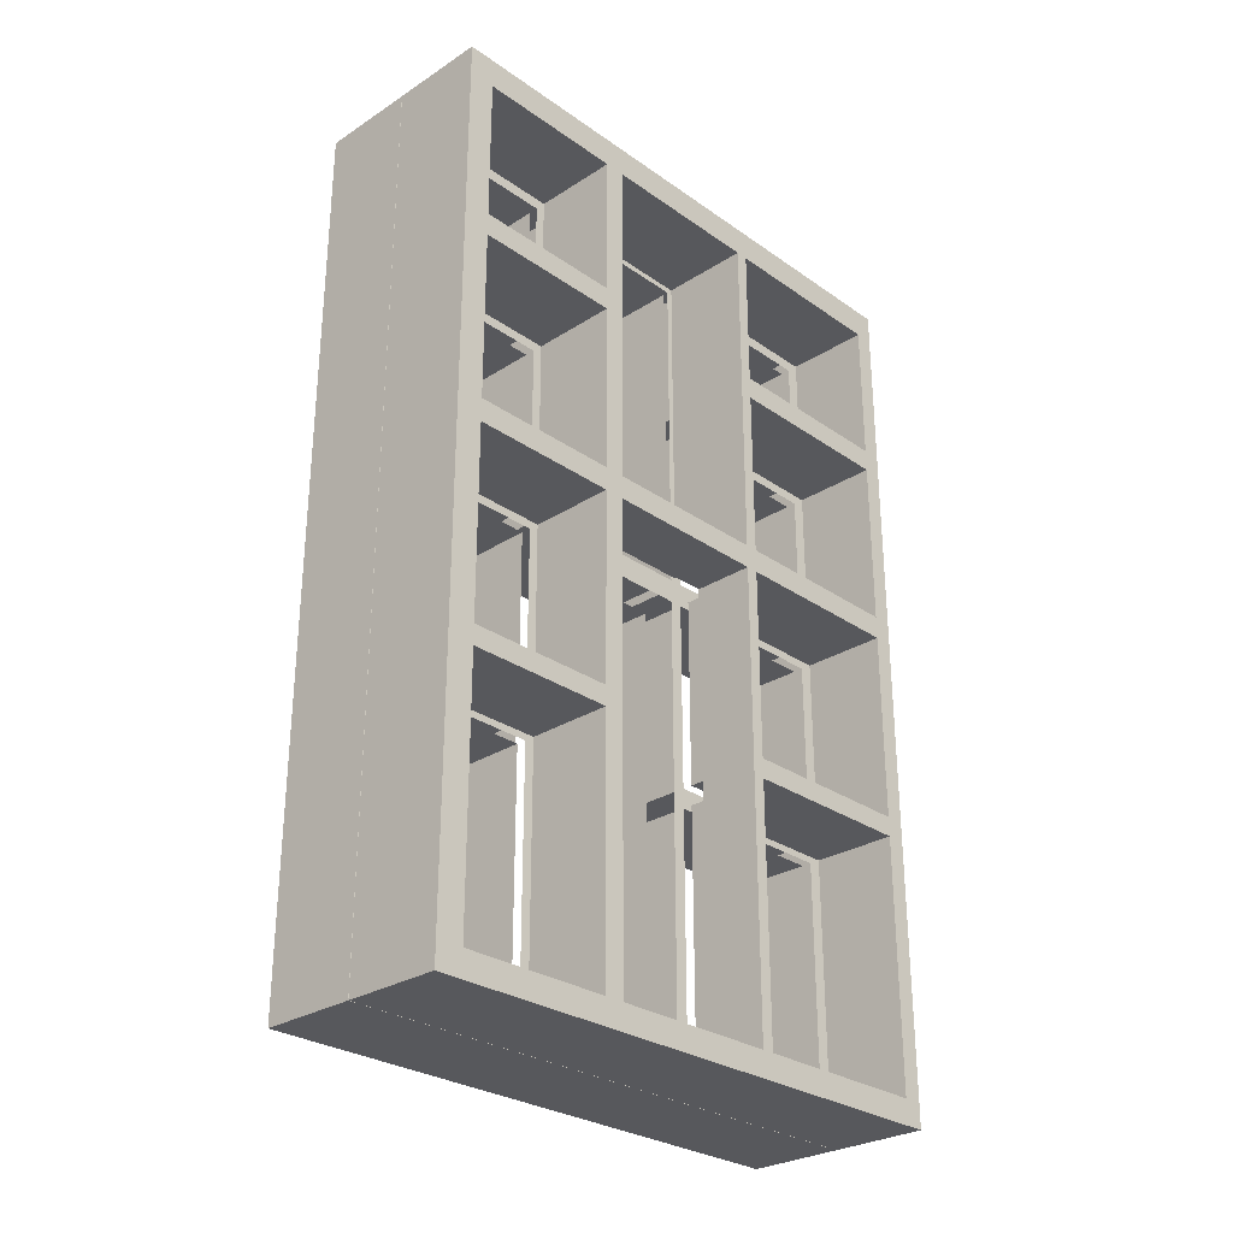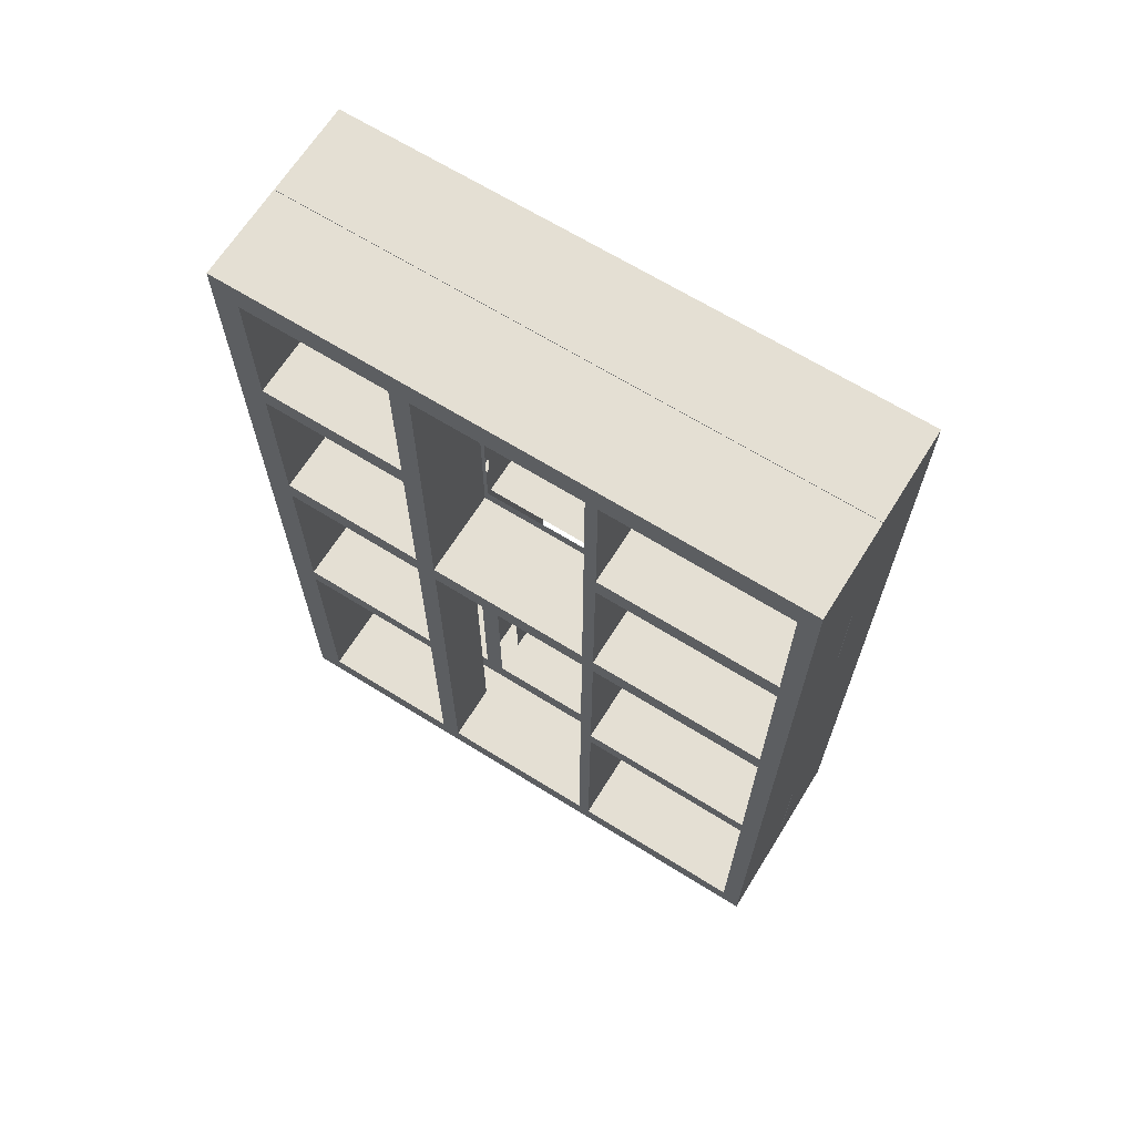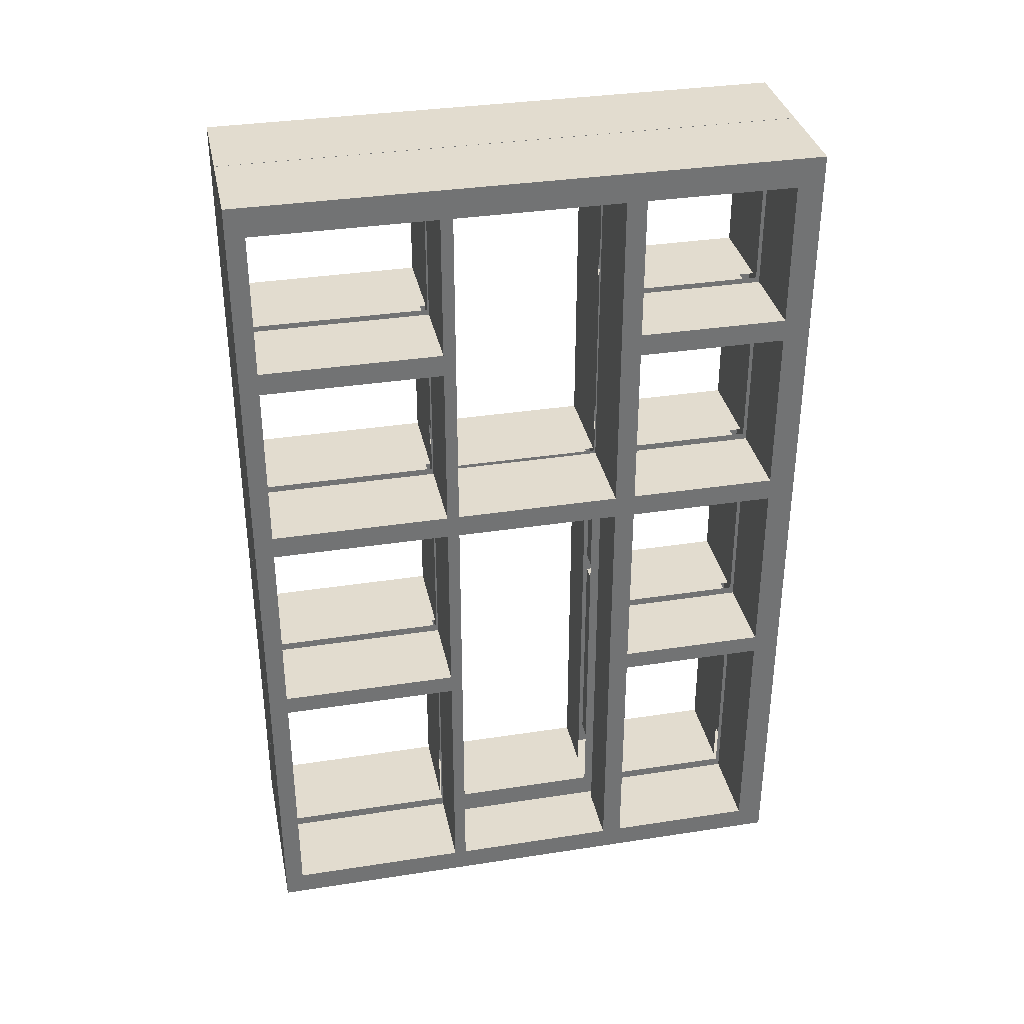
<metadata>
{"format":"obj","ext":"obj","renderer":"f3d","projection":"perspective","resolution":1024,"background":"white","views":[{"elev":-28.5,"azim":-136.2,"up":"+Y"},{"elev":66.5,"azim":-58.0,"up":"+Y"},{"elev":34.7,"azim":78.3,"up":"+Y"}]}
</metadata>
<code>
o Cube_Cube.001
v -0.7503 -0.05229 2.972
v -0.7503 8.979 2.972
v -0.7503 -0.05229 -2.972
v -0.7503 8.979 -2.972
v 0.232 -0.05229 2.972
v 0.232 8.979 2.972
v 0.232 -0.05229 -2.972
v 0.232 8.979 -2.972
v -0.7503 -0.05229 -2.697
v -0.7503 8.979 -2.697
v 0.232 -0.05229 -2.697
v 0.232 8.979 -2.697
v -0.7503 8.672 2.972
v -0.7503 8.672 -2.972
v 0.232 8.672 -2.972
v 0.232 8.672 2.972
v 0.232 8.672 -2.697
v -0.7503 8.672 -2.697
v -0.7503 -0.05229 -1.156
v 0.232 8.979 -1.156
v -0.7503 8.979 -1.156
v 0.232 -0.05229 -1.156
v -0.7503 8.672 -1.156
v 0.232 8.672 -1.156
v -0.7503 -0.05229 0.908
v 0.232 8.979 0.908
v 0.232 8.672 0.908
v -0.7503 8.979 0.908
v 0.232 -0.05229 0.908
v -0.7503 8.672 0.908
v -0.7503 -0.05229 2.777
v 0.232 8.979 2.777
v 0.232 8.672 2.777
v -0.7503 8.979 2.777
v 0.232 -0.05229 2.777
v -0.7503 8.672 2.777
v -0.7503 8.979 -0.9465
v 0.232 -0.05229 -0.9465
v -0.7503 8.672 -0.9465
v -0.7503 -0.05229 -0.9465
v 0.232 8.979 -0.9465
v 0.232 8.672 -0.9465
v -0.7503 -0.05229 0.7816
v 0.232 8.979 0.7816
v 0.232 8.672 0.7816
v -0.7503 8.979 0.7816
v 0.232 -0.05229 0.7816
v -0.7503 8.672 0.7816
v -0.7503 7.17 -2.972
v 0.232 7.17 -2.972
v 0.232 7.17 2.972
v 0.232 7.17 -2.697
v -0.7503 7.17 -2.697
v -0.7503 7.17 2.972
v 0.232 7.17 -1.156
v -0.7503 7.17 -1.156
v -0.7503 7.17 0.908
v 0.232 7.17 0.908
v -0.7503 7.17 2.777
v 0.232 7.17 2.777
v 0.232 7.17 -0.9465
v -0.7503 7.17 -0.9465
v -0.7503 7.17 0.7816
v 0.232 7.17 0.7816
v -0.7503 6.936 -2.972
v 0.232 6.936 -2.972
v 0.232 6.936 2.972
v 0.232 6.936 -2.697
v -0.7503 6.936 -2.697
v 0.232 6.936 -1.156
v -0.7503 6.936 -1.156
v -0.7503 6.936 0.908
v 0.232 6.936 0.908
v -0.7503 6.936 2.777
v 0.232 6.936 2.777
v 0.232 6.936 -0.9465
v -0.7503 6.936 -0.9465
v -0.7503 6.936 0.7816
v 0.232 6.936 0.7816
v -0.7503 6.936 2.972
v -0.7503 5.174 -2.972
v 0.232 5.174 -2.972
v 0.232 5.174 2.972
v 0.232 5.174 -2.697
v -0.7503 5.174 -2.697
v 0.232 5.174 -1.156
v -0.7503 5.174 -1.156
v -0.7503 5.174 0.908
v 0.232 5.174 0.908
v -0.7503 5.174 2.777
v 0.232 5.174 2.777
v 0.232 5.174 -0.9465
v -0.7503 5.174 -0.9465
v -0.7503 5.174 0.7816
v 0.232 5.174 0.7816
v -0.7503 5.174 2.972
v -0.7503 4.936 -2.972
v 0.232 4.936 -2.972
v 0.232 4.936 2.972
v 0.232 4.936 -2.697
v -0.7503 4.936 -2.697
v 0.232 4.936 -1.156
v -0.7503 4.936 -1.156
v -0.7503 4.936 0.908
v 0.232 4.936 0.908
v -0.7503 4.936 2.777
v 0.232 4.936 2.777
v 0.232 4.936 -0.9465
v -0.7503 4.936 -0.9465
v -0.7503 4.936 0.7816
v 0.232 4.936 0.7816
v -0.7503 4.936 2.972
v -0.7503 2.974 -2.972
v 0.232 2.974 -2.972
v 0.232 2.974 2.972
v 0.232 2.974 -2.697
v -0.7503 2.974 -2.697
v 0.232 2.974 -1.156
v -0.7503 2.974 -1.156
v -0.7503 2.974 0.908
v 0.232 2.974 0.908
v -0.7503 2.974 2.777
v 0.232 2.974 2.777
v 0.232 2.974 -0.9465
v -0.7503 2.974 -0.9465
v -0.7503 2.974 0.7816
v 0.232 2.974 0.7816
v -0.7503 2.974 2.972
v -0.7503 2.772 -2.972
v 0.232 2.772 -2.972
v 0.232 2.772 2.972
v 0.232 2.772 -2.697
v -0.7503 2.772 -2.697
v 0.232 2.772 -1.156
v -0.7503 2.772 -1.156
v -0.7503 2.772 0.908
v 0.232 2.772 0.908
v -0.7503 2.772 2.777
v 0.232 2.772 2.777
v 0.232 2.772 -0.9465
v -0.7503 2.772 -0.9465
v -0.7503 2.772 0.7816
v 0.232 2.772 0.7816
v -0.7503 2.772 2.972
v -0.7503 0.1999 -2.972
v 0.232 0.1999 -2.972
v 0.232 0.1999 2.972
v 0.232 0.1999 -2.697
v -0.7503 0.1999 -2.697
v 0.232 0.1999 -1.156
v -0.7503 0.1999 -1.156
v -0.7503 0.1999 0.908
v 0.232 0.1999 0.908
v -0.7503 0.1999 2.777
v 0.232 0.1999 2.777
v 0.232 0.1999 -0.9465
v -0.7503 0.1999 -0.9465
v -0.7503 0.1999 0.7816
v 0.232 0.1999 0.7816
v -0.7503 0.1999 2.972
v 0.1316 8.672 -1.156
v 0.1316 8.672 -2.697
v 0.1316 8.672 2.777
v 0.1316 8.672 0.908
v 0.1316 7.17 -2.697
v 0.1316 7.17 -1.156
v 0.1316 7.17 0.908
v 0.1316 7.17 2.777
v 0.1316 6.936 -1.156
v 0.1316 6.936 -2.697
v 0.1316 6.936 2.777
v 0.1316 6.936 0.908
v 0.1316 5.174 -2.697
v 0.1316 5.174 -1.156
v 0.1316 5.174 0.908
v 0.1316 5.174 2.777
v 0.1316 4.936 -1.156
v 0.1316 4.936 -2.697
v 0.1316 4.936 2.777
v 0.1316 4.936 0.908
v 0.1316 2.974 -2.697
v 0.1316 2.974 -1.156
v 0.1316 2.974 0.908
v 0.1316 2.974 2.777
v 0.1316 2.772 -1.156
v 0.1316 2.772 -2.697
v 0.1316 2.772 2.777
v 0.1316 2.772 0.908
v 0.1316 0.1999 -2.697
v 0.1316 0.1999 -1.156
v 0.1316 0.1999 0.908
v 0.1316 0.1999 2.777
v -0.1224 4.936 0.7816
v -0.1224 4.936 -0.9465
v -0.1224 2.974 -0.9465
v -0.1224 2.974 0.7816
v -0.1224 2.772 -0.9465
v -0.1224 2.772 0.7816
v -0.1224 0.1999 -0.9465
v -0.1224 0.1999 0.7816
v 0.1815 8.672 0.7816
v 0.1815 8.672 -0.9465
v 0.1815 7.17 -0.9465
v 0.1815 7.17 0.7816
v 0.1815 6.936 -0.9465
v 0.1815 6.936 0.7816
v 0.1815 5.174 -0.9465
v 0.1815 5.174 0.7816
f 18 10 4 14
f 14 4 8 15
f 33 32 6 16
f 16 6 2 13
f 31 35 5 1
f 32 34 2 6
f 8 4 10 12
f 3 7 11 9
f 15 8 12 17
f 23 21 10 18
f 106 104 180 179
f 50 15 17 52
f 51 16 13 54
f 60 33 16 51
f 49 14 15 50
f 53 18 14 49
f 109 125 195 194
f 62 39 23 56
f 39 37 21 23
f 12 10 21 20
f 9 11 22 19
f 17 12 20 24
f 36 34 28 30
f 117 119 182 181
f 64 45 27 58
f 44 46 28 26
f 43 47 29 25
f 45 44 26 27
f 54 13 36 59
f 13 2 34 36
f 142 126 196 198
f 26 28 34 32
f 25 29 35 31
f 27 26 32 33
f 24 20 41 42
f 19 22 38 40
f 20 21 37 41
f 55 24 42 61
f 48 46 37 39
f 78 63 204 206
f 57 30 48 63
f 30 28 46 48
f 42 41 44 45
f 40 38 47 43
f 41 37 46 44
f 72 57 63 78
f 63 48 201 204
f 70 55 61 76
f 73 58 60 75
f 80 54 59 74
f 79 64 58 73
f 74 59 57 72
f 77 62 56 71
f 68 52 55 70
f 69 53 49 65
f 65 49 50 66
f 75 60 51 67
f 67 51 54 80
f 66 50 52 68
f 71 56 53 69
f 101 117 181 178
f 82 66 68 84
f 83 67 80 96
f 91 75 67 83
f 81 65 66 82
f 85 69 65 81
f 157 158 200 199
f 93 77 71 87
f 136 152 191 188
f 95 79 73 89
f 96 80 74 90
f 125 141 197 195
f 86 70 76 92
f 93 94 208 207
f 88 72 78 94
f 108 92 95 111
f 104 88 94 110
f 110 94 93 109
f 102 86 92 108
f 105 89 91 107
f 112 96 90 106
f 111 95 89 105
f 106 90 88 104
f 109 93 87 103
f 100 84 86 102
f 101 85 81 97
f 97 81 82 98
f 107 91 83 99
f 99 83 96 112
f 98 82 84 100
f 103 87 85 101
f 36 30 164 163
f 114 98 100 116
f 115 99 112 128
f 123 107 99 115
f 113 97 98 114
f 117 101 97 113
f 158 142 198 200
f 125 109 103 119
f 151 135 185 190
f 127 111 105 121
f 128 112 106 122
f 118 102 108 124
f 126 110 193 196
f 120 104 110 126
f 136 120 126 142
f 110 109 194 193
f 134 118 124 140
f 137 121 123 139
f 144 128 122 138
f 143 127 121 137
f 138 122 120 136
f 141 125 119 135
f 132 116 118 134
f 133 117 113 129
f 129 113 114 130
f 139 123 115 131
f 131 115 128 144
f 130 114 116 132
f 135 119 117 133
f 59 36 163 168
f 146 130 132 148
f 147 131 144 160
f 155 139 131 147
f 145 129 130 146
f 149 133 129 145
f 157 141 135 151
f 138 136 188 187
f 159 143 137 153
f 160 144 138 154
f 150 134 140 156
f 141 157 199 197
f 152 136 142 158
f 38 156 159 47
f 25 152 158 43
f 43 158 157 40
f 22 150 156 38
f 29 153 155 35
f 1 160 154 31
f 47 159 153 29
f 31 154 152 25
f 40 157 151 19
f 11 148 150 22
f 9 149 145 3
f 3 145 146 7
f 35 155 147 5
f 5 147 160 1
f 7 146 148 11
f 19 151 149 9
f 154 138 187 192
f 119 103 177 182
f 152 154 192 191
f 104 120 183 180
f 69 85 173 170
f 23 18 162 161
f 85 87 174 173
f 135 133 186 185
f 74 72 172 171
f 87 71 169 174
f 122 106 179 184
f 120 122 184 183
f 72 88 175 172
f 18 53 165 162
f 53 56 166 165
f 103 101 178 177
f 90 74 171 176
f 88 90 176 175
f 56 23 161 166
f 71 69 170 169
f 30 57 167 164
f 133 149 189 186
f 149 151 190 189
f 57 59 168 167
f 77 93 207 205
f 39 62 203 202
f 94 78 206 208
f 48 39 202 201
f 62 77 205 203
l 61 64
l 76 79
l 124 127
l 140 143
l 196 195
l 198 197
l 204 203
l 206 205
o Cube.001_Cube.002
v 1.218 -0.05229 2.972
v 1.218 8.979 2.972
v 1.218 -0.05229 -2.972
v 1.218 8.979 -2.972
v 0.2356 -0.05229 2.972
v 0.2356 8.979 2.972
v 0.2356 -0.05229 -2.972
v 0.2356 8.979 -2.972
v 1.218 -0.05229 -2.697
v 1.218 8.979 -2.697
v 0.2356 -0.05229 -2.697
v 0.2356 8.979 -2.697
v 1.218 8.672 2.972
v 1.218 8.672 -2.972
v 0.2356 8.672 -2.972
v 0.2356 8.672 2.972
v 0.2356 8.672 -2.697
v 1.218 8.672 -2.697
v 1.218 -0.05229 -1.156
v 0.2356 8.979 -1.156
v 1.218 8.979 -1.156
v 0.2356 -0.05229 -1.156
v 1.218 8.672 -1.156
v 0.2356 8.672 -1.156
v 1.218 -0.05229 0.908
v 0.2356 8.979 0.908
v 0.2356 8.672 0.908
v 1.218 8.979 0.908
v 0.2356 -0.05229 0.908
v 1.218 8.672 0.908
v 1.218 -0.05229 2.777
v 0.2356 8.979 2.777
v 0.2356 8.672 2.777
v 1.218 8.979 2.777
v 0.2356 -0.05229 2.777
v 1.218 8.672 2.777
v 1.218 8.979 -0.9465
v 0.2356 -0.05229 -0.9465
v 1.218 8.672 -0.9465
v 1.218 -0.05229 -0.9465
v 0.2356 8.979 -0.9465
v 0.2356 8.672 -0.9465
v 1.218 -0.05229 0.7816
v 0.2356 8.979 0.7816
v 0.2356 8.672 0.7816
v 1.218 8.979 0.7816
v 0.2356 -0.05229 0.7816
v 1.218 8.672 0.7816
v 1.218 7.17 -2.972
v 0.2356 7.17 -2.972
v 0.2356 7.17 2.972
v 0.2356 7.17 -2.697
v 1.218 7.17 -2.697
v 1.218 7.17 2.972
v 0.2356 7.17 -1.156
v 1.218 7.17 -1.156
v 1.218 7.17 0.908
v 0.2356 7.17 0.908
v 1.218 7.17 2.777
v 0.2356 7.17 2.777
v 0.2356 7.17 -0.9465
v 1.218 7.17 -0.9465
v 1.218 7.17 0.7816
v 0.2356 7.17 0.7816
v 1.218 6.936 -2.972
v 0.2356 6.936 -2.972
v 0.2356 6.936 2.972
v 0.2356 6.936 -2.697
v 1.218 6.936 -2.697
v 0.2356 6.936 -1.156
v 1.218 6.936 -1.156
v 1.218 6.936 0.908
v 0.2356 6.936 0.908
v 1.218 6.936 2.777
v 0.2356 6.936 2.777
v 0.2356 6.936 -0.9465
v 1.218 6.936 -0.9465
v 1.218 6.936 0.7816
v 0.2356 6.936 0.7816
v 1.218 6.936 2.972
v 1.218 5.174 -2.972
v 0.2356 5.174 -2.972
v 0.2356 5.174 2.972
v 0.2356 5.174 -2.697
v 1.218 5.174 -2.697
v 0.2356 5.174 -1.156
v 1.218 5.174 -1.156
v 1.218 5.174 0.908
v 0.2356 5.174 0.908
v 1.218 5.174 2.777
v 0.2356 5.174 2.777
v 0.2356 5.174 -0.9465
v 1.218 5.174 -0.9465
v 1.218 5.174 0.7816
v 0.2356 5.174 0.7816
v 1.218 5.174 2.972
v 1.218 4.936 -2.972
v 0.2356 4.936 -2.972
v 0.2356 4.936 2.972
v 0.2356 4.936 -2.697
v 1.218 4.936 -2.697
v 0.2356 4.936 -1.156
v 1.218 4.936 -1.156
v 1.218 4.936 0.908
v 0.2356 4.936 0.908
v 1.218 4.936 2.777
v 0.2356 4.936 2.777
v 0.2356 4.936 -0.9465
v 1.218 4.936 -0.9465
v 1.218 4.936 0.7816
v 0.2356 4.936 0.7816
v 1.218 4.936 2.972
v 1.218 2.974 -2.972
v 0.2356 2.974 -2.972
v 0.2356 2.974 2.972
v 0.2356 2.974 -2.697
v 1.218 2.974 -2.697
v 0.2356 2.974 -1.156
v 1.218 2.974 -1.156
v 1.218 2.974 0.908
v 0.2356 2.974 0.908
v 1.218 2.974 2.777
v 0.2356 2.974 2.777
v 0.2356 2.974 -0.9465
v 1.218 2.974 -0.9465
v 1.218 2.974 0.7816
v 0.2356 2.974 0.7816
v 1.218 2.974 2.972
v 1.218 2.772 -2.972
v 0.2356 2.772 -2.972
v 0.2356 2.772 2.972
v 0.2356 2.772 -2.697
v 1.218 2.772 -2.697
v 0.2356 2.772 -1.156
v 1.218 2.772 -1.156
v 1.218 2.772 0.908
v 0.2356 2.772 0.908
v 1.218 2.772 2.777
v 0.2356 2.772 2.777
v 0.2356 2.772 -0.9465
v 1.218 2.772 -0.9465
v 1.218 2.772 0.7816
v 0.2356 2.772 0.7816
v 1.218 2.772 2.972
v 1.218 0.1999 -2.972
v 0.2356 0.1999 -2.972
v 0.2356 0.1999 2.972
v 0.2356 0.1999 -2.697
v 1.218 0.1999 -2.697
v 0.2356 0.1999 -1.156
v 1.218 0.1999 -1.156
v 1.218 0.1999 0.908
v 0.2356 0.1999 0.908
v 1.218 0.1999 2.777
v 0.2356 0.1999 2.777
v 0.2356 0.1999 -0.9465
v 1.218 0.1999 -0.9465
v 1.218 0.1999 0.7816
v 0.2356 0.1999 0.7816
v 1.218 0.1999 2.972
v 0.336 8.672 -1.156
v 0.336 8.672 -2.697
v 0.336 8.672 2.777
v 0.336 8.672 0.908
v 0.336 7.17 -2.697
v 0.336 7.17 -1.156
v 0.336 7.17 0.908
v 0.336 7.17 2.777
v 0.336 6.936 -1.156
v 0.336 6.936 -2.697
v 0.336 6.936 2.777
v 0.336 6.936 0.908
v 0.336 5.174 -2.697
v 0.336 5.174 -1.156
v 0.336 5.174 0.908
v 0.336 5.174 2.777
v 0.336 4.936 -1.156
v 0.336 4.936 -2.697
v 0.336 4.936 2.777
v 0.336 4.936 0.908
v 0.336 2.974 -2.697
v 0.336 2.974 -1.156
v 0.336 2.974 0.908
v 0.336 2.974 2.777
v 0.336 2.772 -1.156
v 0.336 2.772 -2.697
v 0.336 2.772 2.777
v 0.336 2.772 0.908
v 0.336 0.1999 -2.697
v 0.336 0.1999 -1.156
v 0.336 0.1999 0.908
v 0.336 0.1999 2.777
v 0.59 4.936 0.7816
v 0.59 4.936 -0.9465
v 0.59 2.974 -0.9465
v 0.59 2.974 0.7816
v 0.59 2.772 -0.9465
v 0.59 2.772 0.7816
v 0.59 0.1999 -0.9465
v 0.59 0.1999 0.7816
v 0.2861 8.672 0.7816
v 0.2861 8.672 -0.9465
v 0.2861 7.17 -0.9465
v 0.2861 7.17 0.7816
v 0.2861 6.936 -0.9465
v 0.2861 6.936 0.7816
v 0.2861 5.174 -0.9465
v 0.2861 5.174 0.7816
f 226 222 212 218
f 222 223 216 212
f 241 224 214 240
f 224 221 210 214
f 239 209 213 243
f 240 214 210 242
f 216 220 218 212
f 211 217 219 215
f 223 225 220 216
f 231 226 218 229
f 314 387 388 312
f 258 260 225 223
f 259 262 221 224
f 268 259 224 241
f 257 258 223 222
f 261 257 222 226
f 317 402 403 333
f 270 264 231 247
f 247 231 229 245
f 220 228 229 218
f 217 227 230 219
f 225 232 228 220
f 244 238 236 242
f 325 389 390 327
f 272 266 235 253
f 252 234 236 254
f 251 233 237 255
f 253 235 234 252
f 262 267 244 221
f 221 244 242 210
f 350 406 404 334
f 234 240 242 236
f 233 239 243 237
f 235 241 240 234
f 232 250 249 228
f 227 248 246 230
f 228 249 245 229
f 263 269 250 232
f 256 247 245 254
f 286 414 412 271
f 265 271 256 238
f 238 256 254 236
f 250 253 252 249
f 248 251 255 246
f 249 252 254 245
f 280 286 271 265
f 271 412 409 256
f 278 284 269 263
f 281 283 268 266
f 288 282 267 262
f 287 281 266 272
f 282 280 265 267
f 285 279 264 270
f 276 278 263 260
f 277 273 257 261
f 273 274 258 257
f 283 275 259 268
f 275 288 262 259
f 274 276 260 258
f 279 277 261 264
f 309 386 389 325
f 290 292 276 274
f 291 304 288 275
f 299 291 275 283
f 289 290 274 273
f 293 289 273 277
f 365 407 408 366
f 301 295 279 285
f 344 396 399 360
f 303 297 281 287
f 304 298 282 288
f 333 403 405 349
f 294 300 284 278
f 301 415 416 302
f 296 302 286 280
f 316 319 303 300
f 312 318 302 296
f 318 317 301 302
f 310 316 300 294
f 313 315 299 297
f 320 314 298 304
f 319 313 297 303
f 314 312 296 298
f 317 311 295 301
f 308 310 294 292
f 309 305 289 293
f 305 306 290 289
f 315 307 291 299
f 307 320 304 291
f 306 308 292 290
f 311 309 293 295
f 244 371 372 238
f 322 324 308 306
f 323 336 320 307
f 331 323 307 315
f 321 322 306 305
f 325 321 305 309
f 366 408 406 350
f 333 327 311 317
f 359 398 393 343
f 335 329 313 319
f 336 330 314 320
f 326 332 316 310
f 334 404 401 318
f 328 334 318 312
f 344 350 334 328
f 318 401 402 317
f 342 348 332 326
f 345 347 331 329
f 352 346 330 336
f 351 345 329 335
f 346 344 328 330
f 349 343 327 333
f 340 342 326 324
f 341 337 321 325
f 337 338 322 321
f 347 339 323 331
f 339 352 336 323
f 338 340 324 322
f 343 341 325 327
f 267 376 371 244
f 354 356 340 338
f 355 368 352 339
f 363 355 339 347
f 353 354 338 337
f 357 353 337 341
f 365 359 343 349
f 346 395 396 344
f 367 361 345 351
f 368 362 346 352
f 358 364 348 342
f 349 405 407 365
f 360 366 350 344
f 246 255 367 364
f 233 251 366 360
f 251 248 365 366
f 230 246 364 358
f 237 243 363 361
f 209 239 362 368
f 255 237 361 367
f 239 233 360 362
f 248 227 359 365
f 219 230 358 356
f 217 211 353 357
f 211 215 354 353
f 243 213 355 363
f 213 209 368 355
f 215 219 356 354
f 227 217 357 359
f 362 400 395 346
f 327 390 385 311
f 360 399 400 362
f 312 388 391 328
f 277 378 381 293
f 231 369 370 226
f 293 381 382 295
f 343 393 394 341
f 282 379 380 280
f 295 382 377 279
f 330 392 387 314
f 328 391 392 330
f 280 380 383 296
f 226 370 373 261
f 261 373 374 264
f 311 385 386 309
f 298 384 379 282
f 296 383 384 298
f 264 374 369 231
f 279 377 378 277
f 238 372 375 265
f 341 394 397 357
f 357 397 398 359
f 265 375 376 267
f 285 413 415 301
f 247 410 411 270
f 302 416 414 286
f 256 409 410 247
f 270 411 413 285
l 269 272
l 284 287
l 332 335
l 348 351
l 404 403
l 406 405
l 412 411
l 414 413

</code>
